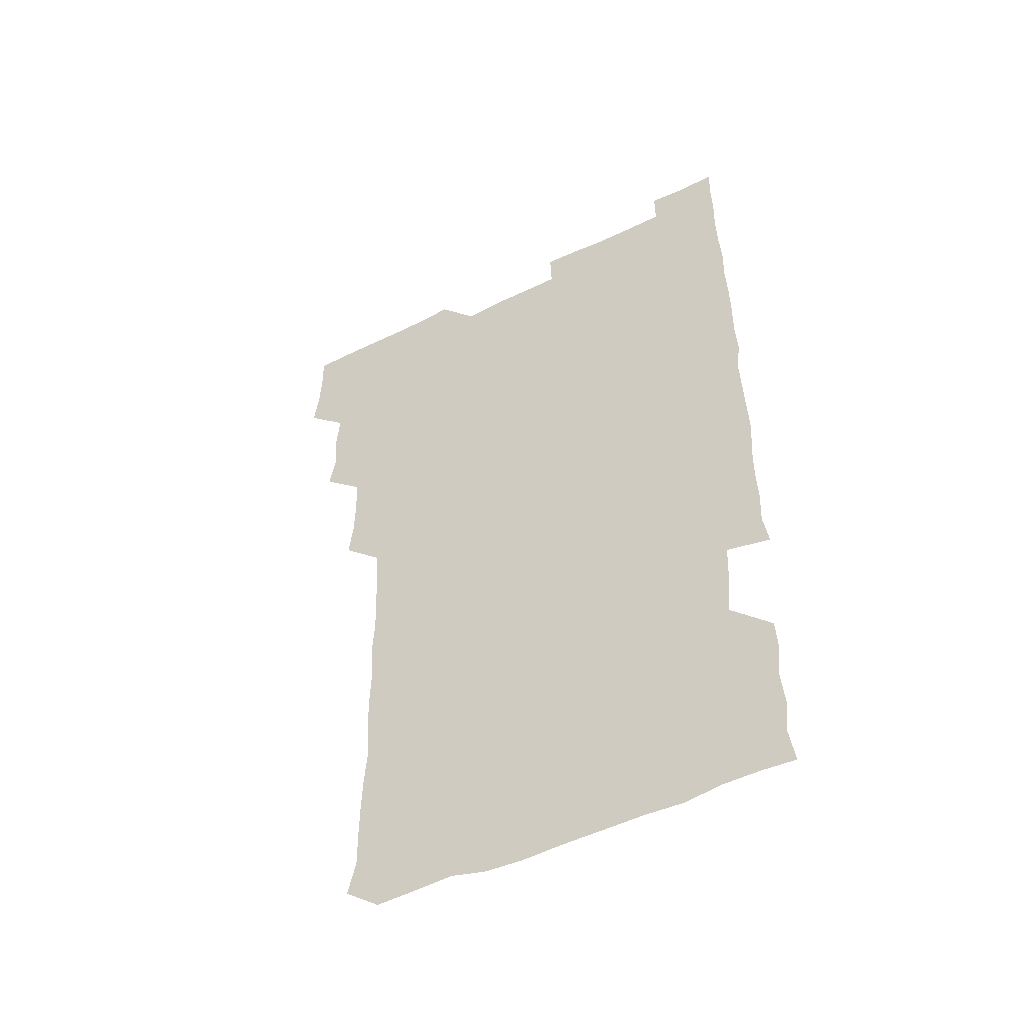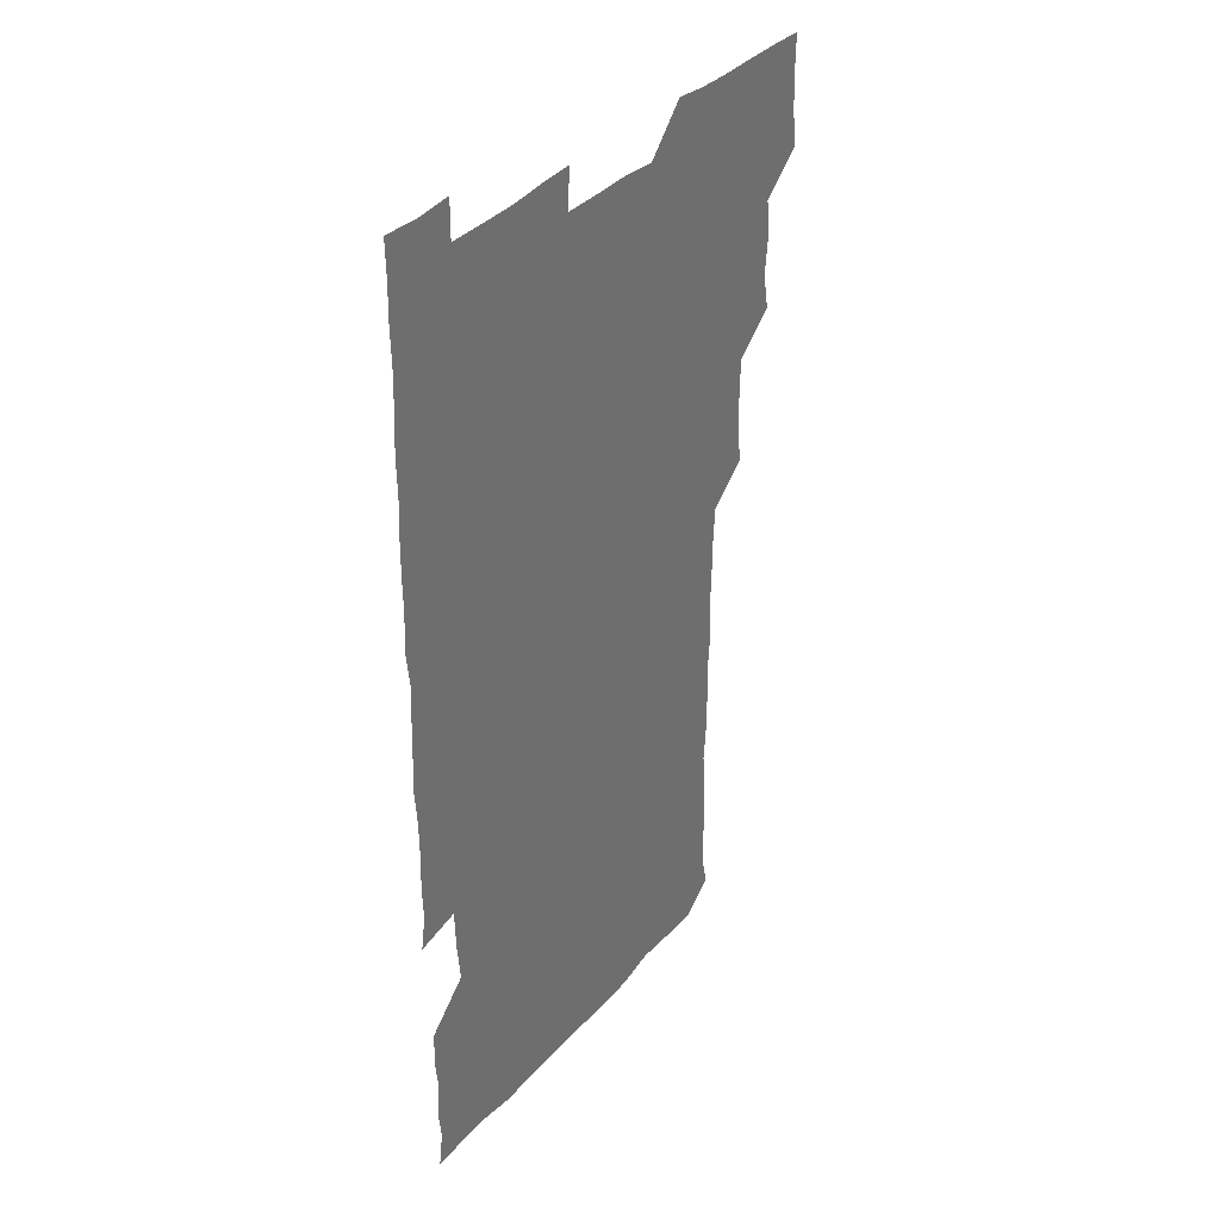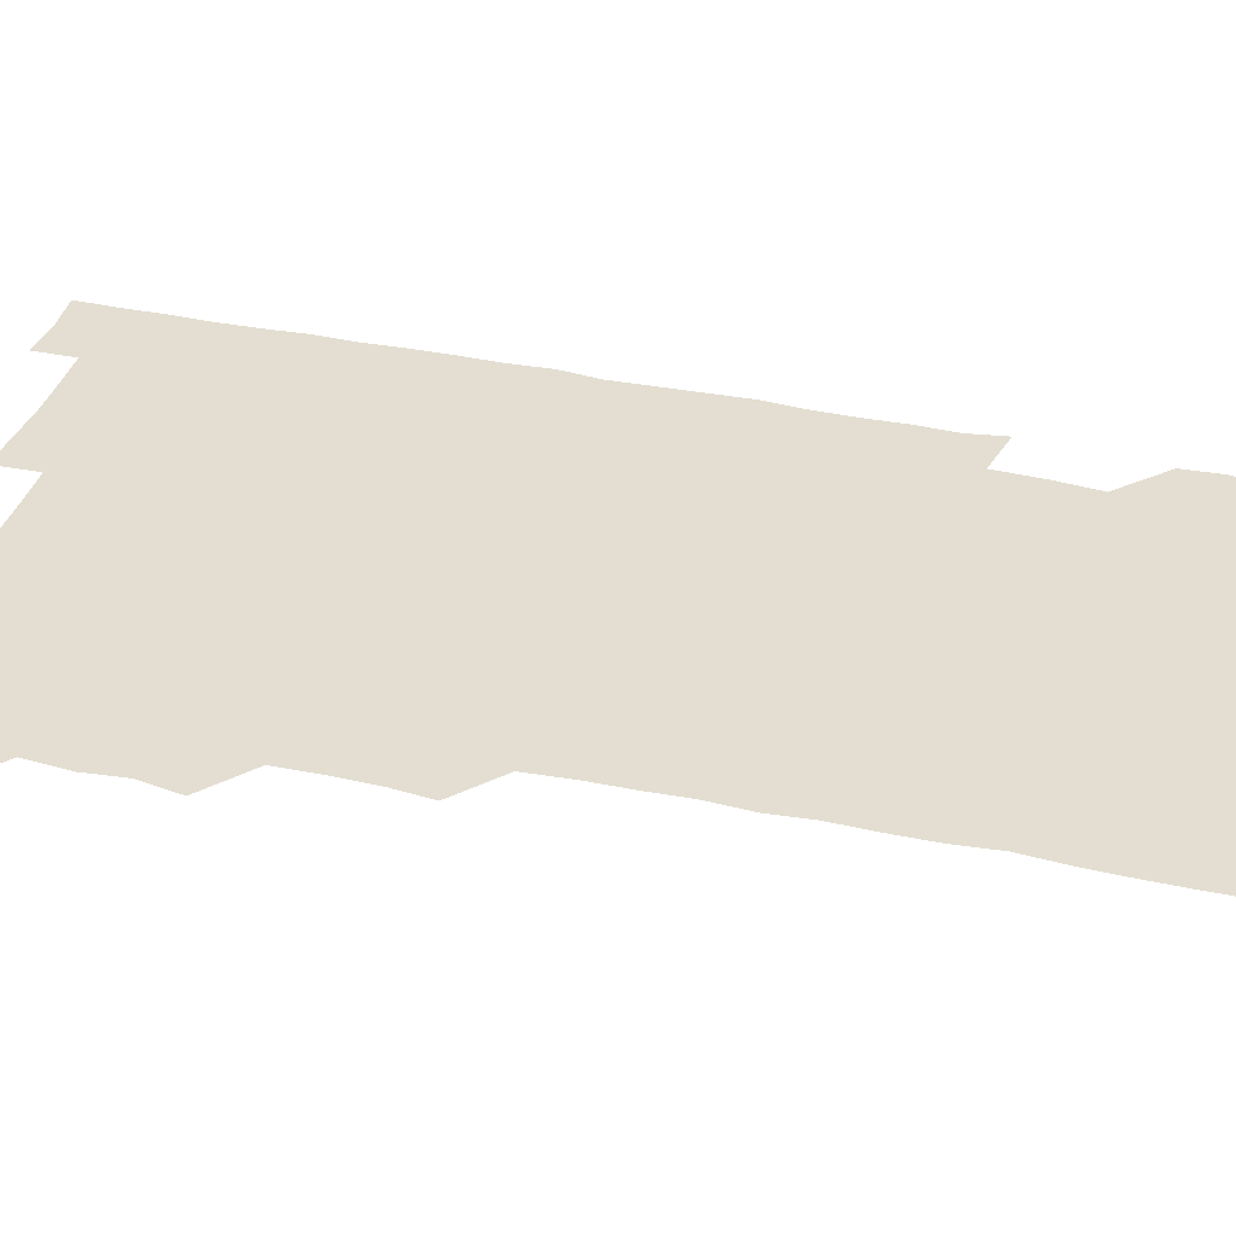
<metadata>
{"format":"obj","ext":"obj","renderer":"f3d","projection":"perspective","resolution":1024,"background":"white","views":[{"elev":-51.0,"azim":27.9,"up":"+Y"},{"elev":36.7,"azim":126.1,"up":"+Y"},{"elev":36.0,"azim":-74.1,"up":"+Z"}]}
</metadata>
<code>
v 478.5 525.7 0
v 480.5 540.4 0
v 481.2 555.5 0
v 480.9 570.8 0
v 492.9 464.1 0
v 495.7 479.6 0
v 494.3 494.4 0
v 495.7 510.6 0
v 495.9 525.8 0
v 497.2 540.6 0
v 496.6 555.5 0
v 495.8 571.2 0
v 508.2 403.6 0
v 509.7 418.2 0
v 510.1 433.4 0
v 509.8 449.7 0
v 510.8 465.7 0
v 511.2 480.8 0
v 511.3 496 0
v 510.4 510.6 0
v 512.6 526.1 0
v 512 540.6 0
v 511.6 555.4 0
v 510.8 571.4 0
v 522.7 192.1 0
v 525.9 206 0
v 525.8 219.7 0
v 525.9 234.2 0
v 526.3 248.1 0
v 527.5 264.9 0
v 526.2 280.4 0
v 526.1 296 0
v 526.5 312.2 0
v 525.3 326.7 0
v 526.2 342.4 0
v 525.6 357.4 0
v 525.4 373.4 0
v 524.4 389.1 0
v 525.9 405.5 0
v 526.8 421.1 0
v 526.4 435.9 0
v 527 451.4 0
v 526.3 466.1 0
v 527.2 481.4 0
v 527.3 496.3 0
v 526.2 511.1 0
v 526.8 525.8 0
v 526.7 540.5 0
v 526.4 555.5 0
v 526 571.2 0
v 536.8 181 0
v 541.9 197 0
v 541.1 209.8 0
v 541.4 224.3 0
v 543.9 240.9 0
v 542.4 255.6 0
v 542.9 270.6 0
v 541.5 284.8 0
v 541.6 299.9 0
v 542.3 315.8 0
v 542.3 331 0
v 542.4 346.1 0
v 541.2 360.3 0
v 542.5 376.5 0
v 541.2 390.9 0
v 541.3 406.1 0
v 541.8 421.5 0
v 541.2 436.2 0
v 541.3 451.1 0
v 541.9 466.5 0
v 541.3 481.1 0
v 541.9 496.2 0
v 542.7 511 0
v 542.2 525.4 0
v 541.4 540.6 0
v 540.8 556.4 0
v 540.8 571.7 0
v 551.4 181.4 0
v 555 196 0
v 556.6 211.5 0
v 558.1 227.8 0
v 557.6 242.3 0
v 558.3 258.1 0
v 558 272.5 0
v 557.5 287 0
v 556.6 301.2 0
v 556.8 316.3 0
v 557.1 331.8 0
v 556.4 346.1 0
v 557.2 362 0
v 557 376.8 0
v 556.1 391 0
v 556.2 406.2 0
v 556.5 421.4 0
v 556.8 436.7 0
v 556.9 451.7 0
v 556.7 466.4 0
v 556.8 481.5 0
v 556.8 496.2 0
v 556.9 510.9 0
v 556.6 525.5 0
v 556.3 540.4 0
v 555.9 555 0
v 554.1 573.1 0
v 568.4 182.3 0
v 570.7 196.7 0
v 572.8 213.9 0
v 572.9 228.8 0
v 572.3 242.7 0
v 572.2 257.6 0
v 571.9 271.9 0
v 571.9 287.1 0
v 570.9 300.9 0
v 572.2 317.9 0
v 571.8 332 0
v 571 345.9 0
v 572 362.4 0
v 570.9 376.1 0
v 572.2 392.5 0
v 572 407.1 0
v 571.5 421.4 0
v 571.6 436.6 0
v 571.8 451.6 0
v 570.8 466 0
v 571.4 481.3 0
v 571.7 496.3 0
v 571.5 510.9 0
v 571.1 525.9 0
v 571.5 540.1 0
v 570.2 555.3 0
v 582.7 178.6 0
v 586 197.9 0
v 587.4 213.1 0
v 586.7 227.4 0
v 586.6 242.1 0
v 586.4 256.9 0
v 586.8 272.6 0
v 586.3 286.5 0
v 586.1 301.3 0
v 586.4 316.9 0
v 586.3 331.6 0
v 586.5 347 0
v 586.5 362.1 0
v 586.5 377.1 0
v 586.5 391.9 0
v 586 406 0
v 586.6 421.9 0
v 585.9 436.1 0
v 586.4 451.5 0
v 586.1 466.3 0
v 586.1 481.1 0
v 586.4 496.1 0
v 586.4 510.8 0
v 586.3 525.7 0
v 586.1 540.6 0
v 585.4 556.6 0
v 598.5 177.7 0
v 600.2 195.7 0
v 601.8 214.7 0
v 601.7 228.6 0
v 601.6 243 0
v 601.3 257.1 0
v 601.4 271.7 0
v 601.4 287.4 0
v 601.6 302.8 0
v 601.2 316.8 0
v 601.5 332.4 0
v 601.4 347.4 0
v 601.4 362.2 0
v 601.3 377 0
v 601.2 391.9 0
v 601.3 406.9 0
v 601.3 421.9 0
v 601.5 437.2 0
v 601.3 451.6 0
v 601.4 466.6 0
v 601.4 481.3 0
v 601 496.1 0
v 601.3 510.9 0
v 601.3 525.8 0
v 601.1 541 0
v 601 556.3 0
v 614.5 178.4 0
v 615.8 196 0
v 615.9 213.7 0
v 616.1 227.9 0
v 616 242.8 0
v 615.9 255.7 0
v 616.2 272.9 0
v 616.1 286.7 0
v 616 301.9 0
v 616 317.1 0
v 616.2 333.1 0
v 616.1 347.2 0
v 616.1 361.8 0
v 616 376.3 0
v 616 391.6 0
v 616 406 0
v 616.1 421.7 0
v 616.1 436.7 0
v 616.1 451.4 0
v 616.1 466.5 0
v 616 481.3 0
v 616.3 496.2 0
v 616.2 511 0
v 616.3 525.6 0
v 616.4 540.3 0
v 616.6 556.5 0
v 616.1 572.9 0
v 630.8 178.5 0
v 631.1 197.1 0
v 630.7 213.2 0
v 630.7 228.1 0
v 630.7 242.3 0
v 630.9 258 0
v 630.9 272.8 0
v 630.9 287.1 0
v 630.9 301.6 0
v 631 315.8 0
v 630.7 332.3 0
v 630.8 347.4 0
v 630.8 362 0
v 630.8 377.5 0
v 630.8 391.7 0
v 630.9 406.7 0
v 630.9 421.5 0
v 630.7 436.9 0
v 630.9 451.3 0
v 630.7 466.8 0
v 630.8 481.2 0
v 630.8 496.1 0
v 631 511 0
v 631.1 525.8 0
v 631.1 540.8 0
v 631.2 555.5 0
v 629.3 572.4 0
v 647.3 178.6 0
v 646 197.4 0
v 645.5 213.2 0
v 645.5 227.4 0
v 645.3 242.8 0
v 645.7 257 0
v 645.4 272.7 0
v 645.4 287.8 0
v 645.6 301.5 0
v 645.4 318.4 0
v 645.4 332.7 0
v 645.4 347.3 0
v 645.6 362 0
v 645.5 377 0
v 645.5 391.9 0
v 645.3 407.1 0
v 645.8 421.1 0
v 645.3 436.9 0
v 645.7 451.5 0
v 645.3 466.7 0
v 645.4 481.5 0
v 645.8 496.1 0
v 645.8 511 0
v 646 525.8 0
v 646.3 540.2 0
v 646 555.5 0
v 645 570.9 0
v 663.2 177.8 0
v 660.6 196.9 0
v 659.9 213.2 0
v 660 227.6 0
v 660.8 240.9 0
v 659.9 257.5 0
v 660.1 272.1 0
v 660.2 287.2 0
v 660.1 302.7 0
v 660.2 317.4 0
v 660.1 332.2 0
v 660.3 347 0
v 660 362.2 0
v 660 377.2 0
v 660 392 0
v 660 406.9 0
v 660.1 421.7 0
v 661.4 435.8 0
v 660.4 451.7 0
v 660.9 466.1 0
v 660.5 481.3 0
v 660.3 496.3 0
v 659.9 511 0
v 661.1 525.8 0
v 660.8 540.6 0
v 660.9 555.4 0
v 660.5 570.9 0
v 678.2 180 0
v 676.6 195.1 0
v 674.8 212.2 0
v 675 226.7 0
v 674.6 242.3 0
v 674.6 256.4 0
v 674.6 271 0
v 674.9 286.7 0
v 675.5 301.9 0
v 674.6 317.2 0
v 675.9 330.8 0
v 674.8 346.9 0
v 675 361.7 0
v 674.9 376.7 0
v 675.6 391.2 0
v 675 406.7 0
v 674.6 421.9 0
v 675.2 436.5 0
v 674.8 451.8 0
v 675.1 466.4 0
v 674.8 481.6 0
v 674.8 496.2 0
v 676.6 511.1 0
v 676.1 525.9 0
v 675.6 540.9 0
v 675.8 555.6 0
v 675.9 571 0
v 675.8 586.7 0
v 693 180.1 0
v 690.3 196.6 0
v 689.7 211.4 0
v 690.2 225.4 0
v 689.4 241.2 0
v 688.2 255.6 0
v 688.7 267.4 0
v 690.3 283.6 0
v 691 302.1 0
v 689.6 316.5 0
v 689.4 331.4 0
v 689.3 346.3 0
v 689.6 361.2 0
v 689.5 376.3 0
v 690.3 390.7 0
v 689.9 406 0
v 689.8 421.1 0
v 690.3 436.1 0
v 689.8 451.3 0
v 689.5 466.2 0
v 690.7 480.8 0
v 690 496 0
v 691.2 510.8 0
v 690.5 526.2 0
v 690.6 540.9 0
v 690.3 555.5 0
v 690.8 570.5 0
v 690.9 585.4 0
v 706.9 179.3 0
v 704.8 194.2 0
v 706.2 207.7 0
v 704.9 223 0
v 706.5 237 0
v 705.7 250.9 0
v 709.3 298.3 0
v 707.1 312.4 0
v 707.6 326.9 0
v 707.1 342.3 0
v 707.3 357.7 0
v 708.5 372.7 0
v 707.8 387.6 0
v 707.3 402.9 0
v 706.7 418.7 0
v 708.4 433.5 0
v 707.5 448.9 0
v 707.8 464.2 0
v 707.6 479.3 0
v 706.8 494.8 0
v 707.2 509.6 0
v 706.4 525.1 0
v 705.9 540.7 0
v 706.3 555.9 0
v 705.9 570.9 0
v 706.2 586.2 0
f 8 9 1
f 1 9 2
f 9 10 2
f 2 10 3
f 10 11 3
f 3 11 4
f 11 12 4
f 16 17 5
f 5 17 6
f 17 18 6
f 6 18 7
f 18 19 7
f 7 19 8
f 19 20 8
f 8 20 9
f 20 21 9
f 9 21 10
f 21 22 10
f 10 22 11
f 22 23 11
f 11 23 12
f 23 24 12
f 38 39 13
f 13 39 14
f 39 40 14
f 14 40 15
f 40 41 15
f 15 41 16
f 41 42 16
f 16 42 17
f 42 43 17
f 17 43 18
f 43 44 18
f 18 44 19
f 44 45 19
f 19 45 20
f 45 46 20
f 20 46 21
f 46 47 21
f 21 47 22
f 47 48 22
f 22 48 23
f 48 49 23
f 23 49 24
f 49 50 24
f 51 52 25
f 25 52 26
f 52 53 26
f 26 53 27
f 53 54 27
f 27 54 28
f 54 55 28
f 28 55 29
f 55 56 29
f 29 56 30
f 56 57 30
f 30 57 31
f 57 58 31
f 31 58 32
f 58 59 32
f 32 59 33
f 59 60 33
f 33 60 34
f 60 61 34
f 34 61 35
f 61 62 35
f 35 62 36
f 62 63 36
f 36 63 37
f 63 64 37
f 37 64 38
f 64 65 38
f 38 65 39
f 65 66 39
f 39 66 40
f 66 67 40
f 40 67 41
f 67 68 41
f 41 68 42
f 68 69 42
f 42 69 43
f 69 70 43
f 43 70 44
f 70 71 44
f 44 71 45
f 71 72 45
f 45 72 46
f 72 73 46
f 46 73 47
f 73 74 47
f 47 74 48
f 74 75 48
f 48 75 49
f 75 76 49
f 49 76 50
f 76 77 50
f 51 78 52
f 78 79 52
f 52 79 53
f 79 80 53
f 53 80 54
f 80 81 54
f 54 81 55
f 81 82 55
f 55 82 56
f 82 83 56
f 56 83 57
f 83 84 57
f 57 84 58
f 84 85 58
f 58 85 59
f 85 86 59
f 59 86 60
f 86 87 60
f 60 87 61
f 87 88 61
f 61 88 62
f 88 89 62
f 62 89 63
f 89 90 63
f 63 90 64
f 90 91 64
f 64 91 65
f 91 92 65
f 65 92 66
f 92 93 66
f 66 93 67
f 93 94 67
f 67 94 68
f 94 95 68
f 68 95 69
f 95 96 69
f 69 96 70
f 96 97 70
f 70 97 71
f 97 98 71
f 71 98 72
f 98 99 72
f 72 99 73
f 99 100 73
f 73 100 74
f 100 101 74
f 74 101 75
f 101 102 75
f 75 102 76
f 102 103 76
f 76 103 77
f 103 104 77
f 78 105 79
f 105 106 79
f 79 106 80
f 106 107 80
f 80 107 81
f 107 108 81
f 81 108 82
f 108 109 82
f 82 109 83
f 109 110 83
f 83 110 84
f 110 111 84
f 84 111 85
f 111 112 85
f 85 112 86
f 112 113 86
f 86 113 87
f 113 114 87
f 87 114 88
f 114 115 88
f 88 115 89
f 115 116 89
f 89 116 90
f 116 117 90
f 90 117 91
f 117 118 91
f 91 118 92
f 118 119 92
f 92 119 93
f 119 120 93
f 93 120 94
f 120 121 94
f 94 121 95
f 121 122 95
f 95 122 96
f 122 123 96
f 96 123 97
f 123 124 97
f 97 124 98
f 124 125 98
f 98 125 99
f 125 126 99
f 99 126 100
f 126 127 100
f 100 127 101
f 127 128 101
f 101 128 102
f 128 129 102
f 102 129 103
f 129 130 103
f 103 130 104
f 105 131 106
f 131 132 106
f 106 132 107
f 132 133 107
f 107 133 108
f 133 134 108
f 108 134 109
f 134 135 109
f 109 135 110
f 135 136 110
f 110 136 111
f 136 137 111
f 111 137 112
f 137 138 112
f 112 138 113
f 138 139 113
f 113 139 114
f 139 140 114
f 114 140 115
f 140 141 115
f 115 141 116
f 141 142 116
f 116 142 117
f 142 143 117
f 117 143 118
f 143 144 118
f 118 144 119
f 144 145 119
f 119 145 120
f 145 146 120
f 120 146 121
f 146 147 121
f 121 147 122
f 147 148 122
f 122 148 123
f 148 149 123
f 123 149 124
f 149 150 124
f 124 150 125
f 150 151 125
f 125 151 126
f 151 152 126
f 126 152 127
f 152 153 127
f 127 153 128
f 153 154 128
f 128 154 129
f 154 155 129
f 129 155 130
f 155 156 130
f 131 157 132
f 157 158 132
f 132 158 133
f 158 159 133
f 133 159 134
f 159 160 134
f 134 160 135
f 160 161 135
f 135 161 136
f 161 162 136
f 136 162 137
f 162 163 137
f 137 163 138
f 163 164 138
f 138 164 139
f 164 165 139
f 139 165 140
f 165 166 140
f 140 166 141
f 166 167 141
f 141 167 142
f 167 168 142
f 142 168 143
f 168 169 143
f 143 169 144
f 169 170 144
f 144 170 145
f 170 171 145
f 145 171 146
f 171 172 146
f 146 172 147
f 172 173 147
f 147 173 148
f 173 174 148
f 148 174 149
f 174 175 149
f 149 175 150
f 175 176 150
f 150 176 151
f 176 177 151
f 151 177 152
f 177 178 152
f 152 178 153
f 178 179 153
f 153 179 154
f 179 180 154
f 154 180 155
f 180 181 155
f 155 181 156
f 181 182 156
f 157 183 158
f 183 184 158
f 158 184 159
f 184 185 159
f 159 185 160
f 185 186 160
f 160 186 161
f 186 187 161
f 161 187 162
f 187 188 162
f 162 188 163
f 188 189 163
f 163 189 164
f 189 190 164
f 164 190 165
f 190 191 165
f 165 191 166
f 191 192 166
f 166 192 167
f 192 193 167
f 167 193 168
f 193 194 168
f 168 194 169
f 194 195 169
f 169 195 170
f 195 196 170
f 170 196 171
f 196 197 171
f 171 197 172
f 197 198 172
f 172 198 173
f 198 199 173
f 173 199 174
f 199 200 174
f 174 200 175
f 200 201 175
f 175 201 176
f 201 202 176
f 176 202 177
f 202 203 177
f 177 203 178
f 203 204 178
f 178 204 179
f 204 205 179
f 179 205 180
f 205 206 180
f 180 206 181
f 206 207 181
f 181 207 182
f 207 208 182
f 183 210 184
f 210 211 184
f 184 211 185
f 211 212 185
f 185 212 186
f 212 213 186
f 186 213 187
f 213 214 187
f 187 214 188
f 214 215 188
f 188 215 189
f 215 216 189
f 189 216 190
f 216 217 190
f 190 217 191
f 217 218 191
f 191 218 192
f 218 219 192
f 192 219 193
f 219 220 193
f 193 220 194
f 220 221 194
f 194 221 195
f 221 222 195
f 195 222 196
f 222 223 196
f 196 223 197
f 223 224 197
f 197 224 198
f 224 225 198
f 198 225 199
f 225 226 199
f 199 226 200
f 226 227 200
f 200 227 201
f 227 228 201
f 201 228 202
f 228 229 202
f 202 229 203
f 229 230 203
f 203 230 204
f 230 231 204
f 204 231 205
f 231 232 205
f 205 232 206
f 232 233 206
f 206 233 207
f 233 234 207
f 207 234 208
f 234 235 208
f 208 235 209
f 235 236 209
f 210 237 211
f 237 238 211
f 211 238 212
f 238 239 212
f 212 239 213
f 239 240 213
f 213 240 214
f 240 241 214
f 214 241 215
f 241 242 215
f 215 242 216
f 242 243 216
f 216 243 217
f 243 244 217
f 217 244 218
f 244 245 218
f 218 245 219
f 245 246 219
f 219 246 220
f 246 247 220
f 220 247 221
f 247 248 221
f 221 248 222
f 248 249 222
f 222 249 223
f 249 250 223
f 223 250 224
f 250 251 224
f 224 251 225
f 251 252 225
f 225 252 226
f 252 253 226
f 226 253 227
f 253 254 227
f 227 254 228
f 254 255 228
f 228 255 229
f 255 256 229
f 229 256 230
f 256 257 230
f 230 257 231
f 257 258 231
f 231 258 232
f 258 259 232
f 232 259 233
f 259 260 233
f 233 260 234
f 260 261 234
f 234 261 235
f 261 262 235
f 235 262 236
f 262 263 236
f 237 264 238
f 264 265 238
f 238 265 239
f 265 266 239
f 239 266 240
f 266 267 240
f 240 267 241
f 267 268 241
f 241 268 242
f 268 269 242
f 242 269 243
f 269 270 243
f 243 270 244
f 270 271 244
f 244 271 245
f 271 272 245
f 245 272 246
f 272 273 246
f 246 273 247
f 273 274 247
f 247 274 248
f 274 275 248
f 248 275 249
f 275 276 249
f 249 276 250
f 276 277 250
f 250 277 251
f 277 278 251
f 251 278 252
f 278 279 252
f 252 279 253
f 279 280 253
f 253 280 254
f 280 281 254
f 254 281 255
f 281 282 255
f 255 282 256
f 282 283 256
f 256 283 257
f 283 284 257
f 257 284 258
f 284 285 258
f 258 285 259
f 285 286 259
f 259 286 260
f 286 287 260
f 260 287 261
f 287 288 261
f 261 288 262
f 288 289 262
f 262 289 263
f 289 290 263
f 264 291 265
f 291 292 265
f 265 292 266
f 292 293 266
f 266 293 267
f 293 294 267
f 267 294 268
f 294 295 268
f 268 295 269
f 295 296 269
f 269 296 270
f 296 297 270
f 270 297 271
f 297 298 271
f 271 298 272
f 298 299 272
f 272 299 273
f 299 300 273
f 273 300 274
f 300 301 274
f 274 301 275
f 301 302 275
f 275 302 276
f 302 303 276
f 276 303 277
f 303 304 277
f 277 304 278
f 304 305 278
f 278 305 279
f 305 306 279
f 279 306 280
f 306 307 280
f 280 307 281
f 307 308 281
f 281 308 282
f 308 309 282
f 282 309 283
f 309 310 283
f 283 310 284
f 310 311 284
f 284 311 285
f 311 312 285
f 285 312 286
f 312 313 286
f 286 313 287
f 313 314 287
f 287 314 288
f 314 315 288
f 288 315 289
f 315 316 289
f 289 316 290
f 316 317 290
f 291 319 292
f 319 320 292
f 292 320 293
f 320 321 293
f 293 321 294
f 321 322 294
f 294 322 295
f 322 323 295
f 295 323 296
f 323 324 296
f 296 324 297
f 324 325 297
f 297 325 298
f 325 326 298
f 298 326 299
f 326 327 299
f 299 327 300
f 327 328 300
f 300 328 301
f 328 329 301
f 301 329 302
f 329 330 302
f 302 330 303
f 330 331 303
f 303 331 304
f 331 332 304
f 304 332 305
f 332 333 305
f 305 333 306
f 333 334 306
f 306 334 307
f 334 335 307
f 307 335 308
f 335 336 308
f 308 336 309
f 336 337 309
f 309 337 310
f 337 338 310
f 310 338 311
f 338 339 311
f 311 339 312
f 339 340 312
f 312 340 313
f 340 341 313
f 313 341 314
f 341 342 314
f 314 342 315
f 342 343 315
f 315 343 316
f 343 344 316
f 316 344 317
f 344 345 317
f 317 345 318
f 345 346 318
f 319 347 320
f 347 348 320
f 320 348 321
f 348 349 321
f 321 349 322
f 349 350 322
f 322 350 323
f 350 351 323
f 323 351 324
f 351 352 324
f 324 352 325
f 327 353 328
f 353 354 328
f 328 354 329
f 354 355 329
f 329 355 330
f 355 356 330
f 330 356 331
f 356 357 331
f 331 357 332
f 357 358 332
f 332 358 333
f 358 359 333
f 333 359 334
f 359 360 334
f 334 360 335
f 360 361 335
f 335 361 336
f 361 362 336
f 336 362 337
f 362 363 337
f 337 363 338
f 363 364 338
f 338 364 339
f 364 365 339
f 339 365 340
f 365 366 340
f 340 366 341
f 366 367 341
f 341 367 342
f 367 368 342
f 342 368 343
f 368 369 343
f 343 369 344
f 369 370 344
f 344 370 345
f 370 371 345
f 345 371 346
f 371 372 346

</code>
